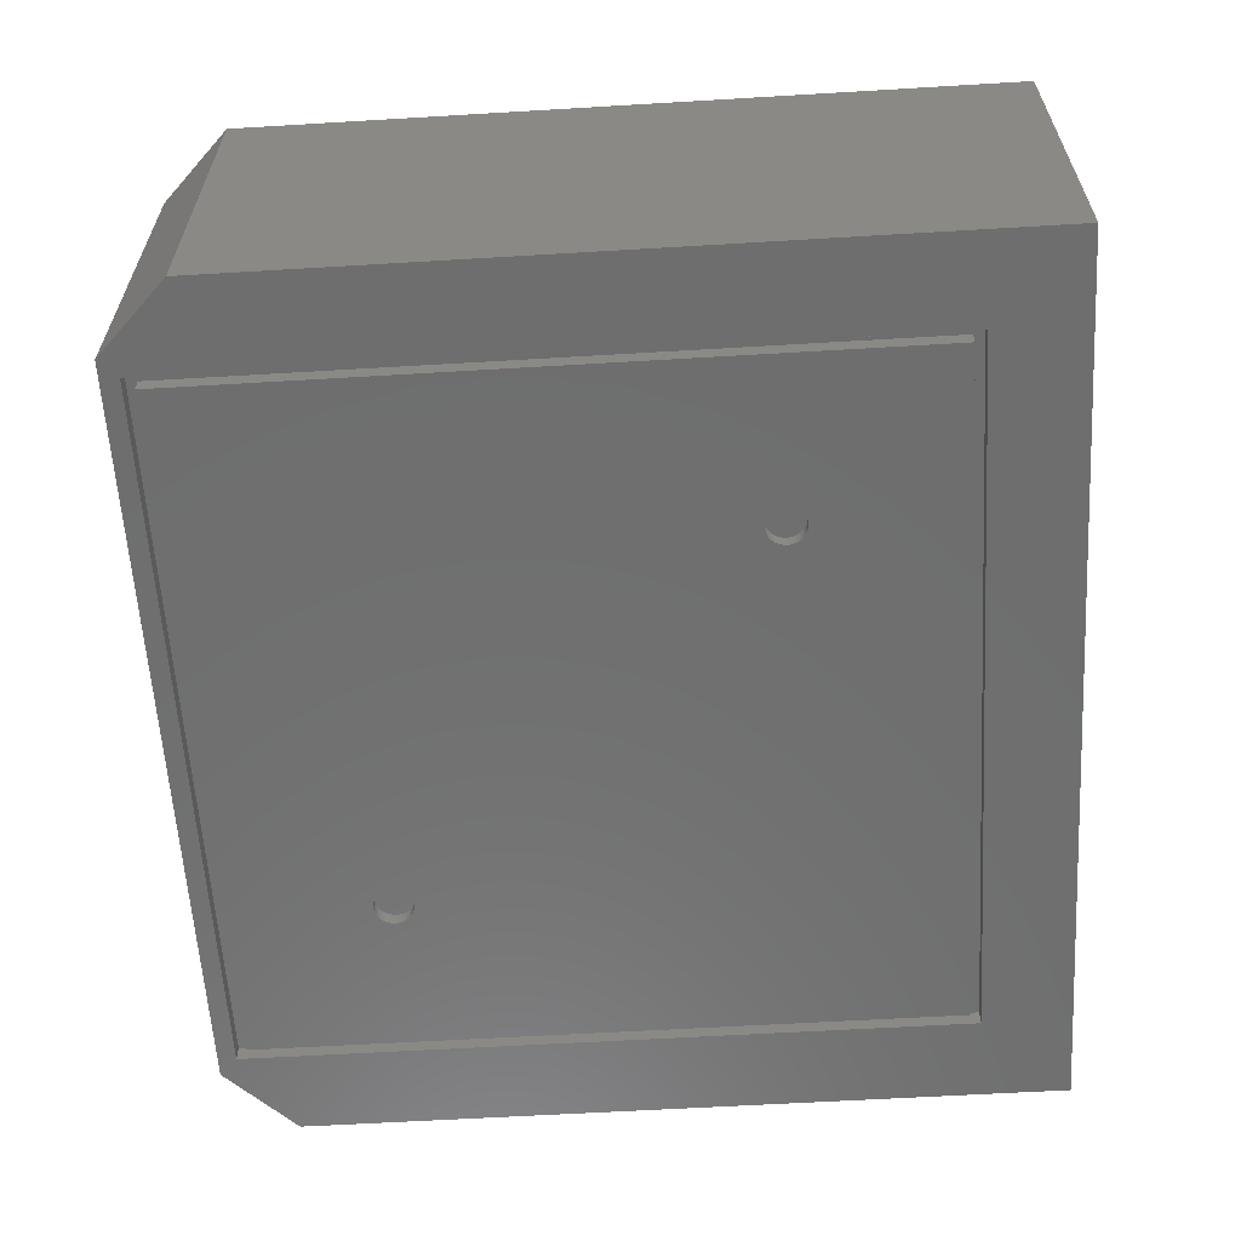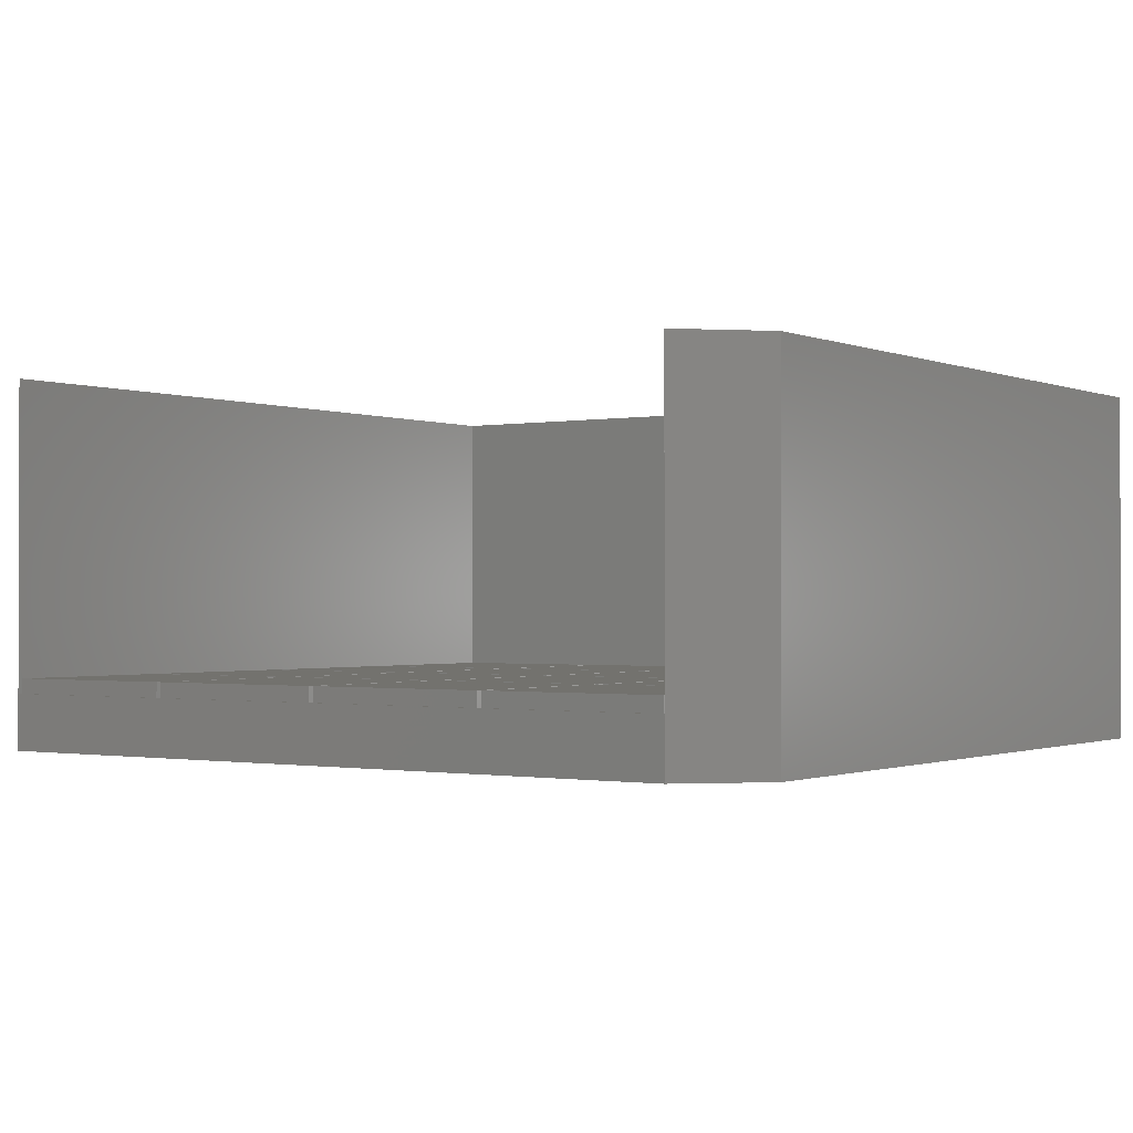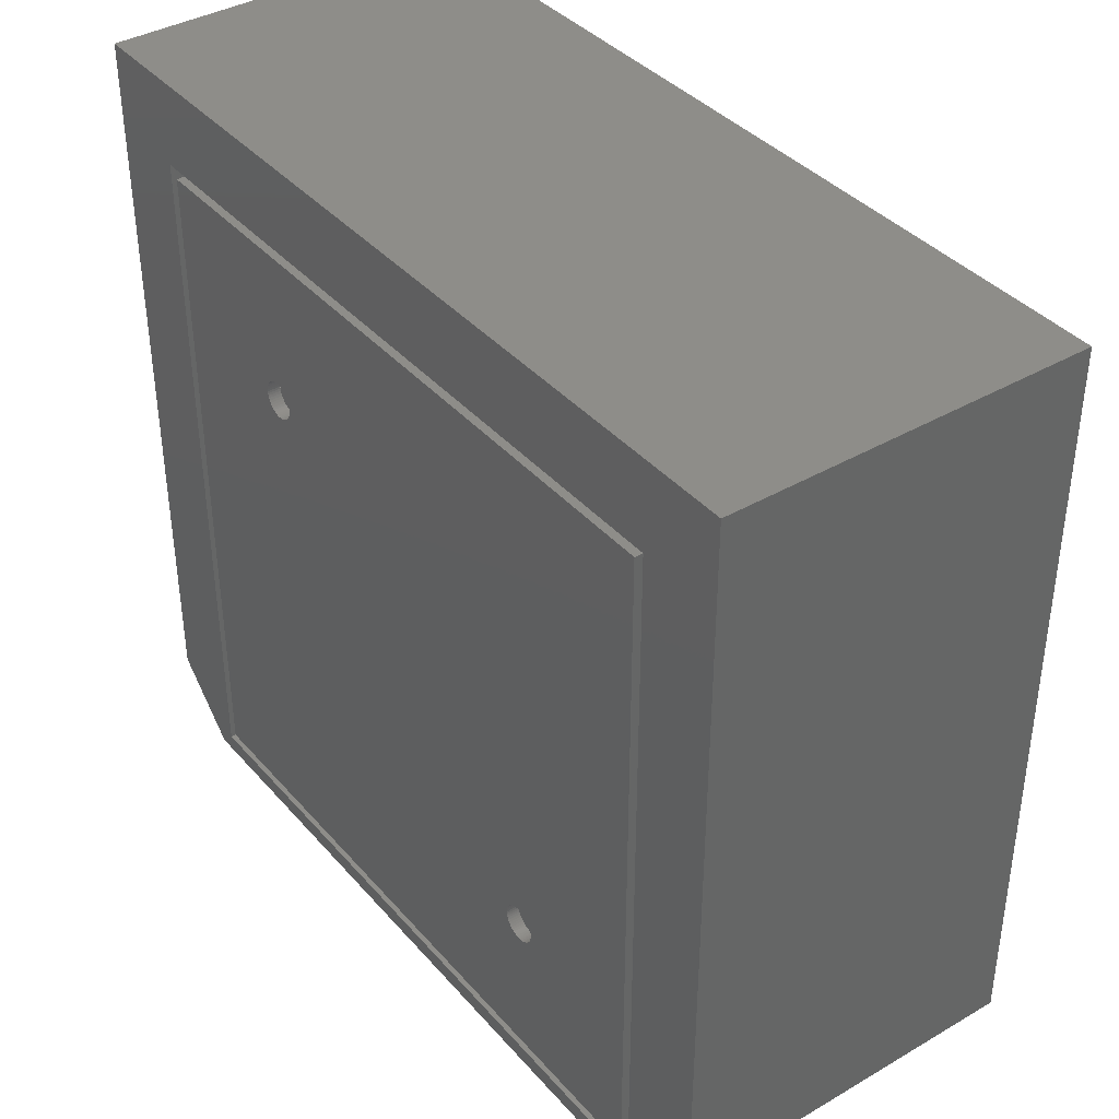
<metadata>
{"format":"stl","ext":"stl","renderer":"f3d","projection":"perspective","resolution":1024,"background":"white","views":[{"elev":-60.6,"azim":93.5,"up":"+Z"},{"elev":-0.9,"azim":34.3,"up":"+Z"},{"elev":38.6,"azim":-126.2,"up":"+Y"}]}
</metadata>
<code>
# stl→obj: 367 verts, 730 faces
v 0 9.2 0
v 0 9.2 49
v 0 109.2 0
v 0 109.2 7.5
v 0 109.2 49
v 9.2 0 49
v 9.2 0 7.5
v 9.2 0 0
v 11.6 97.6 0
v 118.4 109.2 0
v 106.8 97.6 0
v 118.4 9.2 0
v 106.8 2.4 0
v 109.2 0 0
v 11.6 2.4 0
v 118.4 109.2 7.5
v 118.4 109.2 49
v 109.2 100 49
v 9.2 100 49
v 118.4 100 49
v 118.4 9.2 49
v 109.2 0 49
v 109.2 0 7.5
v 9.2 100 7.5
v 9.525 0.325 7.5
v 59.52 49.67 7.5
v 83.88 49.67 7.5
v 59.52 50.33 7.5
v 33.88 0.325 7.5
v 58.88 50.33 7.5
v 34.52 50.33 7.5
v 58.88 49.67 7.5
v 9.525 24.68 7.5
v 108.9 24.68 7.5
v 108.9 0.325 7.5
v 9.525 25.32 7.5
v 33.88 24.68 7.5
v 34.52 0.325 7.5
v 9.525 74.67 7.5
v 33.88 74.67 7.5
v 9.525 75.33 7.5
v 9.525 49.67 7.5
v 34.52 24.68 7.5
v 9.525 50.33 7.5
v 58.88 25.32 7.5
v 59.52 25.32 7.5
v 9.525 99.67 7.5
v 33.88 49.67 7.5
v 33.88 99.67 7.5
v 33.88 75.33 7.5
v 34.52 75.33 7.5
v 34.52 25.32 7.5
v 58.88 24.68 7.5
v 109.2 100 7.5
v 34.52 49.67 7.5
v 58.88 0.325 7.5
v 59.52 24.68 7.5
v 33.88 25.32 7.5
v 59.52 0.325 7.5
v 83.88 50.33 7.5
v 33.88 50.33 7.5
v 34.52 74.67 7.5
v 83.88 25.32 7.5
v 84.53 25.32 7.5
v 34.52 99.67 7.5
v 108.9 25.32 7.5
v 83.88 24.68 7.5
v 58.88 99.67 7.5
v 59.52 75.33 7.5
v 58.88 75.33 7.5
v 58.88 74.67 7.5
v 59.52 99.67 7.5
v 83.88 0.325 7.5
v 84.53 0.325 7.5
v 84.53 24.68 7.5
v 83.88 75.33 7.5
v 59.52 74.67 7.5
v 108.9 75.33 7.5
v 83.88 74.67 7.5
v 84.53 74.67 7.5
v 84.53 75.33 7.5
v 84.53 99.67 7.5
v 83.88 99.67 7.5
v 108.9 50.33 7.5
v 84.53 50.33 7.5
v 84.53 49.67 7.5
v 108.9 49.67 7.5
v 108.9 74.67 7.5
v 108.9 99.67 7.5
v 118.4 9.2 7.5
v 118.4 100 7.5
v 11.6 97.6 2.2
v 11.6 2.4 2.2
v 106.8 97.6 2.2
v 106.8 2.4 2.2
v 9.525 0.325 9.5
v 9.525 24.68 9.5
v 33.88 0.325 9.5
v 33.88 24.68 9.5
v 9.525 25.32 9.5
v 9.525 49.67 9.5
v 33.88 25.32 9.5
v 33.88 49.67 9.5
v 9.525 50.33 9.5
v 9.525 74.67 9.5
v 33.88 50.33 9.5
v 33.88 74.67 9.5
v 9.525 75.33 9.5
v 9.525 99.67 9.5
v 33.88 75.33 9.5
v 33.88 99.67 9.5
v 34.52 0.325 9.5
v 34.52 24.68 9.5
v 58.88 0.325 9.5
v 58.88 24.68 9.5
v 34.52 25.32 9.5
v 34.52 49.67 9.5
v 58.88 25.32 9.5
v 58.88 49.67 9.5
v 34.52 50.33 9.5
v 34.52 74.67 9.5
v 58.88 50.33 9.5
v 58.88 74.67 9.5
v 34.52 75.33 9.5
v 34.52 99.67 9.5
v 58.88 75.33 9.5
v 58.88 99.67 9.5
v 59.52 0.325 9.5
v 59.52 24.68 9.5
v 83.88 0.325 9.5
v 83.88 24.68 9.5
v 59.52 25.32 9.5
v 59.52 49.67 9.5
v 83.88 25.32 9.5
v 83.88 49.67 9.5
v 59.52 50.33 9.5
v 59.52 74.67 9.5
v 83.88 50.33 9.5
v 83.88 74.67 9.5
v 59.52 75.33 9.5
v 59.52 99.67 9.5
v 83.88 75.33 9.5
v 83.88 99.67 9.5
v 84.53 0.325 9.5
v 84.53 24.68 9.5
v 108.9 0.325 9.5
v 108.9 24.68 9.5
v 84.53 25.32 9.5
v 84.53 49.67 9.5
v 108.9 25.32 9.5
v 108.9 49.67 9.5
v 84.53 50.33 9.5
v 84.53 74.67 9.5
v 108.9 50.33 9.5
v 108.9 74.67 9.5
v 84.53 75.33 9.5
v 84.53 99.67 9.5
v 108.9 75.33 9.5
v 108.9 99.67 9.5
v 13 3.8 2.2
v 105.4 3.8 2.2
v 105.4 96.2 2.2
v 13 96.2 2.2
v 13 3.8 0
v 13 96.2 0
v 105.4 3.8 0
v 105.4 96.2 0
v 36.55 25.93 0
v 84.36 77.53 0
v 31.67 25 0
v 31.69 24.68 0
v 31.75 24.37 0
v 31.85 24.07 0
v 31.98 23.78 0
v 32.15 23.51 0
v 32.35 23.27 0
v 32.59 23.05 0
v 32.84 22.86 0
v 33.12 22.71 0
v 33.42 22.59 0
v 33.73 22.51 0
v 34.36 22.47 0
v 34.04 22.47 0
v 34.67 22.51 0
v 34.98 22.59 0
v 35.28 22.71 0
v 35.56 22.86 0
v 35.81 23.05 0
v 36.05 23.27 0
v 36.25 23.51 0
v 36.42 23.78 0
v 81.98 73.78 0
v 81.85 74.07 0
v 36.42 26.22 0
v 36.55 24.07 0
v 35.28 27.29 0
v 35.56 27.14 0
v 36.65 24.37 0
v 35.81 26.95 0
v 36.71 24.68 0
v 36.05 26.73 0
v 36.73 25 0
v 36.25 26.49 0
v 36.71 25.32 0
v 36.65 25.63 0
v 34.98 27.41 0
v 34.67 27.49 0
v 34.36 27.53 0
v 34.04 27.53 0
v 33.73 27.49 0
v 33.42 27.41 0
v 33.12 27.29 0
v 32.84 27.14 0
v 32.59 26.95 0
v 32.35 26.73 0
v 32.15 26.49 0
v 31.98 26.22 0
v 31.85 25.93 0
v 31.75 25.63 0
v 31.69 25.32 0
v 81.69 74.68 0
v 81.67 75 0
v 81.75 74.37 0
v 82.15 73.51 0
v 82.35 73.27 0
v 86.42 73.78 0
v 86.25 73.51 0
v 82.59 73.05 0
v 82.84 72.86 0
v 83.12 72.71 0
v 83.42 72.59 0
v 83.73 72.51 0
v 84.04 72.47 0
v 84.36 72.47 0
v 84.67 72.51 0
v 84.98 72.59 0
v 85.28 72.71 0
v 85.56 72.86 0
v 85.81 73.05 0
v 86.05 73.27 0
v 86.55 74.07 0
v 86.65 74.37 0
v 86.71 74.68 0
v 86.73 75 0
v 86.71 75.32 0
v 86.65 75.63 0
v 86.55 75.93 0
v 86.42 76.22 0
v 86.25 76.49 0
v 86.05 76.73 0
v 85.81 76.95 0
v 84.67 77.49 0
v 85.56 77.14 0
v 85.28 77.29 0
v 84.98 77.41 0
v 84.04 77.53 0
v 83.73 77.49 0
v 83.42 77.41 0
v 83.12 77.29 0
v 82.84 77.14 0
v 82.59 76.95 0
v 82.35 76.73 0
v 82.15 76.49 0
v 81.98 76.22 0
v 81.85 75.93 0
v 81.75 75.63 0
v 81.69 75.32 0
v 31.69 25.32 1.788
v 31.67 25 1.788
v 31.69 24.68 1.788
v 31.75 25.63 1.788
v 31.85 25.93 1.788
v 31.98 26.22 1.788
v 32.15 26.49 1.788
v 32.35 26.73 1.788
v 32.59 26.95 1.788
v 32.84 27.14 1.788
v 33.12 27.29 1.788
v 33.42 27.41 1.788
v 33.73 27.49 1.788
v 34.04 27.53 1.788
v 34.36 27.53 1.788
v 34.67 27.49 1.788
v 34.98 27.41 1.788
v 35.28 27.29 1.788
v 35.56 27.14 1.788
v 35.81 26.95 1.788
v 36.05 26.73 1.788
v 36.25 26.49 1.788
v 36.42 26.22 1.788
v 36.55 25.93 1.788
v 36.65 25.63 1.788
v 36.71 25.32 1.788
v 36.73 25 1.788
v 36.71 24.68 1.788
v 36.65 24.37 1.788
v 36.55 24.07 1.788
v 36.42 23.78 1.788
v 36.25 23.51 1.788
v 36.05 23.27 1.788
v 35.81 23.05 1.788
v 35.56 22.86 1.788
v 35.28 22.71 1.788
v 34.98 22.59 1.788
v 34.67 22.51 1.788
v 34.36 22.47 1.788
v 34.04 22.47 1.788
v 33.73 22.51 1.788
v 33.42 22.59 1.788
v 33.12 22.71 1.788
v 32.84 22.86 1.788
v 32.59 23.05 1.788
v 32.35 23.27 1.788
v 32.15 23.51 1.788
v 31.98 23.78 1.788
v 31.85 24.07 1.788
v 31.75 24.37 1.788
v 81.69 75.32 1.788
v 81.67 75 1.788
v 81.69 74.68 1.788
v 81.75 75.63 1.788
v 81.85 75.93 1.788
v 81.98 76.22 1.788
v 82.15 76.49 1.788
v 82.35 76.73 1.788
v 82.59 76.95 1.788
v 82.84 77.14 1.788
v 83.12 77.29 1.788
v 83.42 77.41 1.788
v 83.73 77.49 1.788
v 84.04 77.53 1.788
v 84.36 77.53 1.788
v 84.67 77.49 1.788
v 84.98 77.41 1.788
v 85.28 77.29 1.788
v 85.56 77.14 1.788
v 85.81 76.95 1.788
v 86.05 76.73 1.788
v 86.25 76.49 1.788
v 86.42 76.22 1.788
v 86.55 75.93 1.788
v 86.65 75.63 1.788
v 86.71 75.32 1.788
v 86.73 75 1.788
v 86.71 74.68 1.788
v 86.65 74.37 1.788
v 86.55 74.07 1.788
v 86.42 73.78 1.788
v 86.25 73.51 1.788
v 86.05 73.27 1.788
v 85.81 73.05 1.788
v 85.56 72.86 1.788
v 85.28 72.71 1.788
v 84.98 72.59 1.788
v 84.67 72.51 1.788
v 84.36 72.47 1.788
v 84.04 72.47 1.788
v 83.73 72.51 1.788
v 83.42 72.59 1.788
v 83.12 72.71 1.788
v 82.84 72.86 1.788
v 82.59 73.05 1.788
v 82.35 73.27 1.788
v 82.15 73.51 1.788
v 81.98 73.78 1.788
v 81.85 74.07 1.788
v 81.75 74.37 1.788
f 1 2 3
f 4 2 5
f 3 2 4
f 6 2 7
f 7 2 8
f 8 2 1
f 1 3 8
f 9 3 10
f 11 12 13
f 13 12 14
f 8 3 9
f 11 9 10
f 8 9 15
f 11 10 12
f 8 13 14
f 13 8 15
f 3 4 10
f 10 4 16
f 4 5 16
f 16 5 17
f 5 2 6
f 18 5 19
f 19 5 6
f 20 5 18
f 21 18 22
f 20 18 21
f 20 17 5
f 7 8 14
f 23 7 14
f 6 7 24
f 19 6 24
f 25 7 23
f 26 27 28
f 29 25 23
f 24 7 25
f 30 31 32
f 24 25 33
f 34 35 23
f 36 33 37
f 38 29 23
f 24 33 36
f 39 40 41
f 24 36 42
f 26 28 30
f 38 43 37
f 24 42 44
f 24 44 39
f 32 45 46
f 41 47 24
f 42 48 44
f 24 39 41
f 49 50 51
f 45 52 53
f 54 24 49
f 52 55 48
f 47 49 24
f 56 38 23
f 50 41 40
f 57 46 45
f 58 37 43
f 52 58 53
f 59 56 23
f 60 28 27
f 48 58 52
f 61 48 55
f 31 62 40
f 31 61 32
f 27 63 64
f 40 61 31
f 50 40 62
f 51 65 49
f 66 64 34
f 63 46 67
f 54 49 65
f 54 65 68
f 69 70 71
f 72 68 70
f 73 59 23
f 61 44 48
f 67 73 74
f 45 53 57
f 46 26 32
f 74 73 23
f 75 64 63
f 55 32 61
f 62 71 51
f 76 71 77
f 28 77 71
f 74 75 67
f 69 72 70
f 59 57 53
f 76 69 71
f 78 79 80
f 76 77 79
f 81 82 76
f 80 79 60
f 35 74 23
f 75 34 64
f 54 68 72
f 54 72 83
f 81 76 79
f 58 36 37
f 84 85 86
f 62 51 50
f 54 34 23
f 64 86 27
f 70 51 71
f 71 30 28
f 85 27 86
f 84 86 87
f 54 66 34
f 54 87 66
f 78 81 79
f 80 88 78
f 85 80 60
f 54 84 87
f 54 88 84
f 82 89 54
f 83 76 82
f 54 83 82
f 89 78 54
f 54 78 88
f 85 60 27
f 43 53 58
f 57 67 46
f 63 67 75
f 53 56 59
f 30 32 26
f 37 29 38
f 23 14 12
f 21 23 90
f 90 23 12
f 22 23 21
f 90 12 10
f 91 90 10
f 16 91 10
f 17 91 16
f 20 91 17
f 9 92 93
f 15 9 93
f 11 94 92
f 9 11 92
f 94 11 95
f 95 11 13
f 95 13 93
f 93 13 15
f 21 90 91
f 20 21 91
f 23 22 54
f 54 22 18
f 19 24 54
f 18 19 54
f 25 96 33
f 33 96 97
f 96 25 29
f 98 96 29
f 98 29 37
f 99 98 37
f 33 97 37
f 37 97 99
f 36 100 42
f 42 100 101
f 100 36 58
f 102 100 58
f 102 58 48
f 103 102 48
f 42 101 48
f 48 101 103
f 44 104 39
f 39 104 105
f 104 44 61
f 106 104 61
f 106 61 40
f 107 106 40
f 39 105 40
f 40 105 107
f 41 108 47
f 47 108 109
f 108 41 50
f 110 108 50
f 110 50 49
f 111 110 49
f 47 109 49
f 49 109 111
f 38 112 43
f 43 112 113
f 112 38 56
f 114 112 56
f 114 56 53
f 115 114 53
f 43 113 53
f 53 113 115
f 52 116 55
f 55 116 117
f 116 52 45
f 118 116 45
f 118 45 32
f 119 118 32
f 55 117 32
f 32 117 119
f 31 120 62
f 62 120 121
f 120 31 30
f 122 120 30
f 122 30 71
f 123 122 71
f 62 121 71
f 71 121 123
f 51 124 65
f 65 124 125
f 124 51 70
f 126 124 70
f 126 70 68
f 127 126 68
f 65 125 68
f 68 125 127
f 59 128 57
f 57 128 129
f 128 59 73
f 130 128 73
f 130 73 67
f 131 130 67
f 57 129 67
f 67 129 131
f 46 132 26
f 26 132 133
f 132 46 63
f 134 132 63
f 134 63 27
f 135 134 27
f 26 133 27
f 27 133 135
f 28 136 77
f 77 136 137
f 136 28 60
f 138 136 60
f 138 60 79
f 139 138 79
f 77 137 79
f 79 137 139
f 69 140 72
f 72 140 141
f 140 69 76
f 142 140 76
f 142 76 83
f 143 142 83
f 72 141 83
f 83 141 143
f 74 144 75
f 75 144 145
f 144 74 35
f 146 144 35
f 146 35 34
f 147 146 34
f 75 145 34
f 34 145 147
f 64 148 86
f 86 148 149
f 148 64 66
f 150 148 66
f 150 66 87
f 151 150 87
f 86 149 87
f 87 149 151
f 85 152 80
f 80 152 153
f 152 85 84
f 154 152 84
f 154 84 88
f 155 154 88
f 80 153 88
f 88 153 155
f 81 156 82
f 82 156 157
f 156 81 78
f 158 156 78
f 158 78 89
f 159 158 89
f 82 157 89
f 89 157 159
f 160 95 93
f 161 95 160
f 92 160 93
f 94 95 161
f 94 161 162
f 94 162 92
f 162 163 92
f 160 92 163
f 97 96 98
f 99 97 98
f 101 100 102
f 103 101 102
f 105 104 106
f 107 105 106
f 109 108 110
f 111 109 110
f 113 112 114
f 115 113 114
f 117 116 118
f 119 117 118
f 121 120 122
f 123 121 122
f 125 124 126
f 127 125 126
f 129 128 130
f 131 129 130
f 133 132 134
f 135 133 134
f 137 136 138
f 139 137 138
f 141 140 142
f 143 141 142
f 145 144 146
f 147 145 146
f 149 148 150
f 151 149 150
f 153 152 154
f 155 153 154
f 157 156 158
f 159 157 158
f 164 160 165
f 165 160 163
f 160 164 166
f 161 160 166
f 165 163 167
f 167 163 162
f 161 166 167
f 162 161 167
f 168 165 166
f 169 165 167
f 164 165 170
f 164 170 171
f 164 171 172
f 164 172 173
f 164 173 174
f 164 174 175
f 164 175 176
f 164 176 177
f 164 177 178
f 164 178 179
f 164 179 180
f 164 180 166
f 180 181 166
f 182 166 183
f 184 166 182
f 185 166 184
f 186 166 185
f 187 166 186
f 188 166 187
f 189 166 188
f 190 166 189
f 191 166 190
f 192 166 193
f 194 165 168
f 191 195 166
f 196 165 197
f 195 198 166
f 197 165 199
f 198 200 166
f 199 165 201
f 200 202 166
f 201 165 203
f 202 204 166
f 203 165 194
f 204 205 166
f 205 168 166
f 206 165 196
f 207 165 206
f 208 165 207
f 209 165 208
f 210 165 209
f 211 165 210
f 212 165 211
f 213 165 212
f 214 165 213
f 215 165 214
f 216 165 215
f 217 165 216
f 218 165 217
f 219 165 218
f 220 165 219
f 170 165 220
f 221 165 222
f 223 165 221
f 193 165 223
f 166 165 193
f 224 166 192
f 225 166 224
f 226 167 227
f 166 225 228
f 166 228 229
f 166 229 230
f 166 230 231
f 166 231 232
f 166 232 233
f 166 233 234
f 166 234 235
f 166 235 236
f 166 236 237
f 166 237 238
f 166 238 239
f 166 239 240
f 166 240 167
f 240 227 167
f 241 167 226
f 242 167 241
f 243 167 242
f 244 167 243
f 245 167 244
f 246 167 245
f 247 167 246
f 248 167 247
f 249 167 248
f 250 167 249
f 251 167 250
f 169 167 252
f 251 253 167
f 253 254 167
f 254 255 167
f 255 252 167
f 256 165 169
f 257 165 256
f 258 165 257
f 259 165 258
f 260 165 259
f 261 165 260
f 262 165 261
f 263 165 262
f 264 165 263
f 265 165 264
f 266 165 265
f 267 165 266
f 222 165 267
f 183 166 181
f 220 268 269
f 170 220 269
f 269 270 171
f 170 269 171
f 219 271 268
f 220 219 268
f 218 272 271
f 219 218 271
f 217 273 272
f 218 217 272
f 216 274 273
f 217 216 273
f 215 275 274
f 216 215 274
f 214 276 275
f 215 214 275
f 213 277 276
f 214 213 276
f 212 278 277
f 213 212 277
f 211 279 278
f 212 211 278
f 210 280 279
f 211 210 279
f 209 281 280
f 210 209 280
f 208 282 281
f 209 208 281
f 207 283 282
f 208 207 282
f 206 284 283
f 207 206 283
f 196 285 284
f 206 196 284
f 197 286 285
f 196 197 285
f 199 287 286
f 197 199 286
f 201 288 287
f 199 201 287
f 289 288 203
f 203 288 201
f 290 289 194
f 194 289 203
f 291 290 168
f 168 290 194
f 292 291 205
f 205 291 168
f 293 292 204
f 204 292 205
f 294 293 202
f 202 293 204
f 294 202 295
f 295 202 200
f 295 200 296
f 296 200 198
f 296 198 297
f 297 198 195
f 297 195 298
f 298 195 191
f 298 191 299
f 299 191 190
f 299 190 300
f 300 190 189
f 300 189 301
f 301 189 188
f 301 188 302
f 302 188 187
f 302 187 303
f 303 187 186
f 303 186 304
f 304 186 185
f 304 185 305
f 305 185 184
f 305 184 306
f 306 184 182
f 306 182 307
f 307 182 183
f 307 183 308
f 308 183 181
f 308 181 309
f 309 181 180
f 309 180 310
f 310 180 179
f 310 179 311
f 311 179 178
f 311 178 312
f 312 178 177
f 312 177 313
f 313 177 176
f 314 313 176
f 175 314 176
f 315 314 175
f 174 315 175
f 316 315 174
f 173 316 174
f 317 316 173
f 172 317 173
f 270 317 172
f 171 270 172
f 267 318 319
f 222 267 319
f 319 320 221
f 222 319 221
f 266 321 318
f 267 266 318
f 265 322 321
f 266 265 321
f 264 323 322
f 265 264 322
f 263 324 323
f 264 263 323
f 262 325 324
f 263 262 324
f 261 326 325
f 262 261 325
f 260 327 326
f 261 260 326
f 259 328 327
f 260 259 327
f 258 329 328
f 259 258 328
f 257 330 329
f 258 257 329
f 256 331 330
f 257 256 330
f 169 332 331
f 256 169 331
f 252 333 332
f 169 252 332
f 255 334 333
f 252 255 333
f 254 335 334
f 255 254 334
f 253 336 335
f 254 253 335
f 251 337 336
f 253 251 336
f 250 338 337
f 251 250 337
f 339 338 249
f 249 338 250
f 340 339 248
f 248 339 249
f 341 340 247
f 247 340 248
f 342 341 246
f 246 341 247
f 343 342 245
f 245 342 246
f 344 343 244
f 244 343 245
f 344 244 345
f 345 244 243
f 345 243 346
f 346 243 242
f 346 242 347
f 347 242 241
f 347 241 348
f 348 241 226
f 348 226 349
f 349 226 227
f 349 227 350
f 350 227 240
f 350 240 351
f 351 240 239
f 351 239 352
f 352 239 238
f 352 238 353
f 353 238 237
f 353 237 354
f 354 237 236
f 354 236 355
f 355 236 235
f 355 235 356
f 356 235 234
f 356 234 357
f 357 234 233
f 357 233 358
f 358 233 232
f 358 232 359
f 359 232 231
f 359 231 360
f 360 231 230
f 360 230 361
f 361 230 229
f 361 229 362
f 362 229 228
f 362 228 363
f 363 228 225
f 364 363 225
f 224 364 225
f 365 364 224
f 192 365 224
f 366 365 192
f 193 366 192
f 367 366 193
f 223 367 193
f 320 367 223
f 221 320 223
f 271 272 268
f 268 272 273
f 268 273 274
f 268 274 275
f 268 275 276
f 268 276 277
f 268 277 278
f 268 278 279
f 268 279 280
f 268 280 281
f 268 281 282
f 268 282 283
f 268 283 284
f 268 284 285
f 268 285 286
f 268 286 287
f 268 287 288
f 268 288 289
f 268 289 290
f 268 290 291
f 268 291 292
f 268 292 293
f 268 293 294
f 268 294 295
f 268 295 296
f 268 296 297
f 268 297 298
f 268 298 299
f 268 299 300
f 268 300 301
f 268 301 302
f 268 302 303
f 268 303 304
f 268 304 305
f 268 305 306
f 268 306 307
f 268 307 308
f 268 308 309
f 268 309 310
f 268 310 311
f 268 311 312
f 268 312 313
f 268 313 314
f 268 314 315
f 268 315 316
f 268 316 317
f 268 317 270
f 268 270 269
f 321 322 318
f 318 322 323
f 318 323 324
f 318 324 325
f 318 325 326
f 318 326 327
f 318 327 328
f 318 328 329
f 318 329 330
f 318 330 331
f 318 331 332
f 318 332 333
f 318 333 334
f 318 334 335
f 318 335 336
f 318 336 337
f 318 337 338
f 318 338 339
f 318 339 340
f 318 340 341
f 318 341 342
f 318 342 343
f 318 343 344
f 318 344 345
f 318 345 346
f 318 346 347
f 318 347 348
f 318 348 349
f 318 349 350
f 318 350 351
f 318 351 352
f 318 352 353
f 318 353 354
f 318 354 355
f 318 355 356
f 318 356 357
f 318 357 358
f 318 358 359
f 318 359 360
f 318 360 361
f 318 361 362
f 318 362 363
f 318 363 364
f 318 364 365
f 318 365 366
f 318 366 367
f 318 367 320
f 318 320 319

</code>
